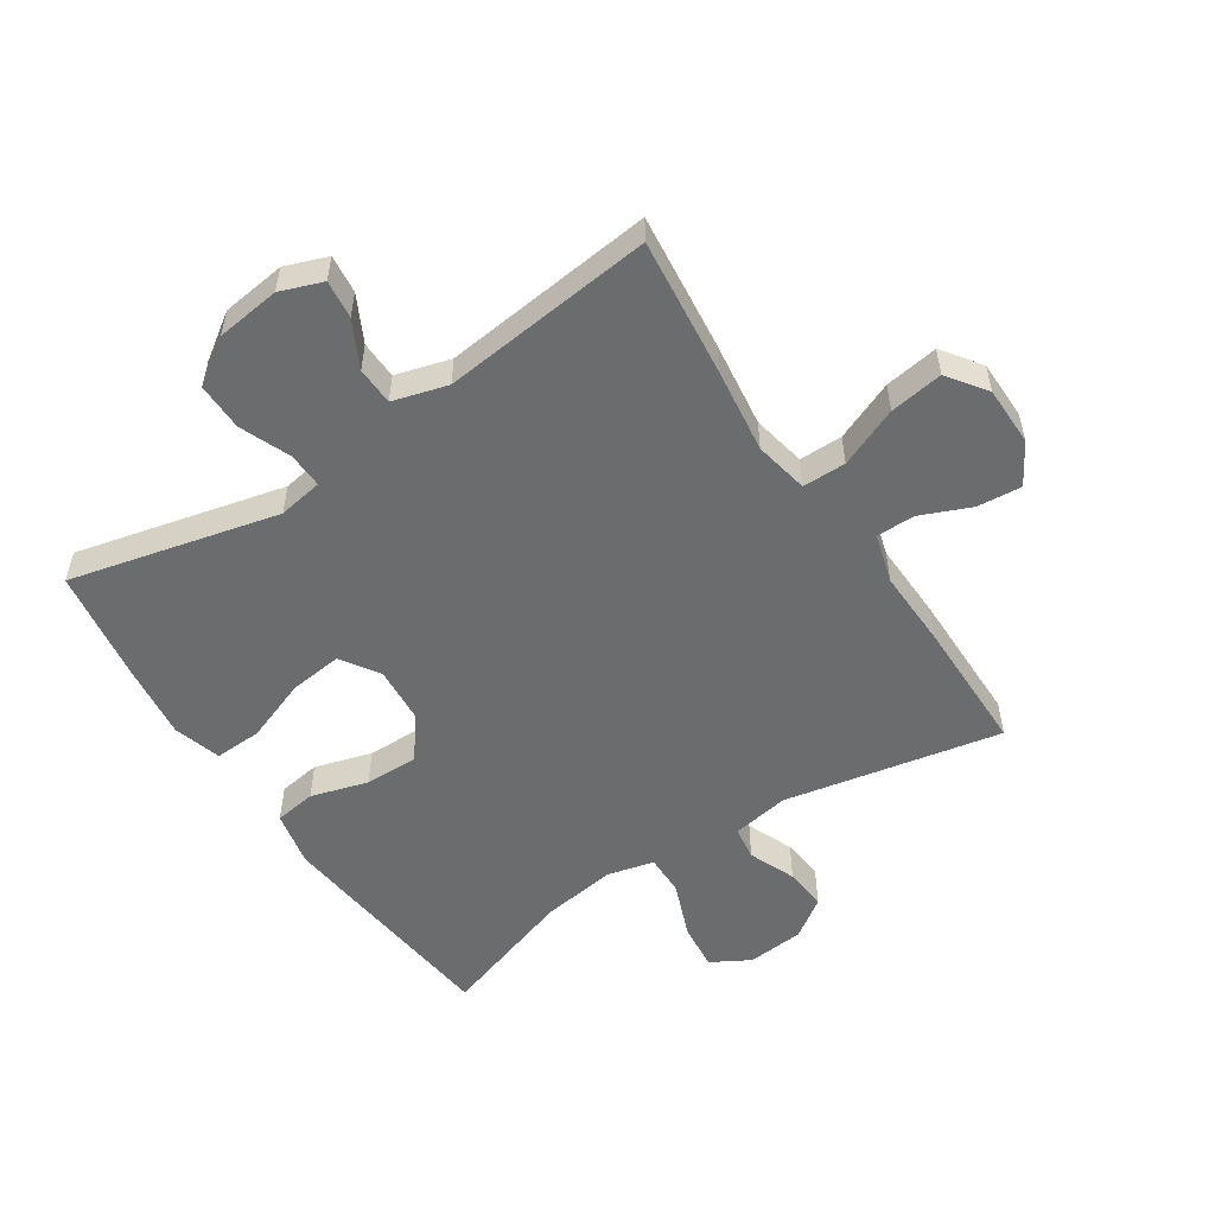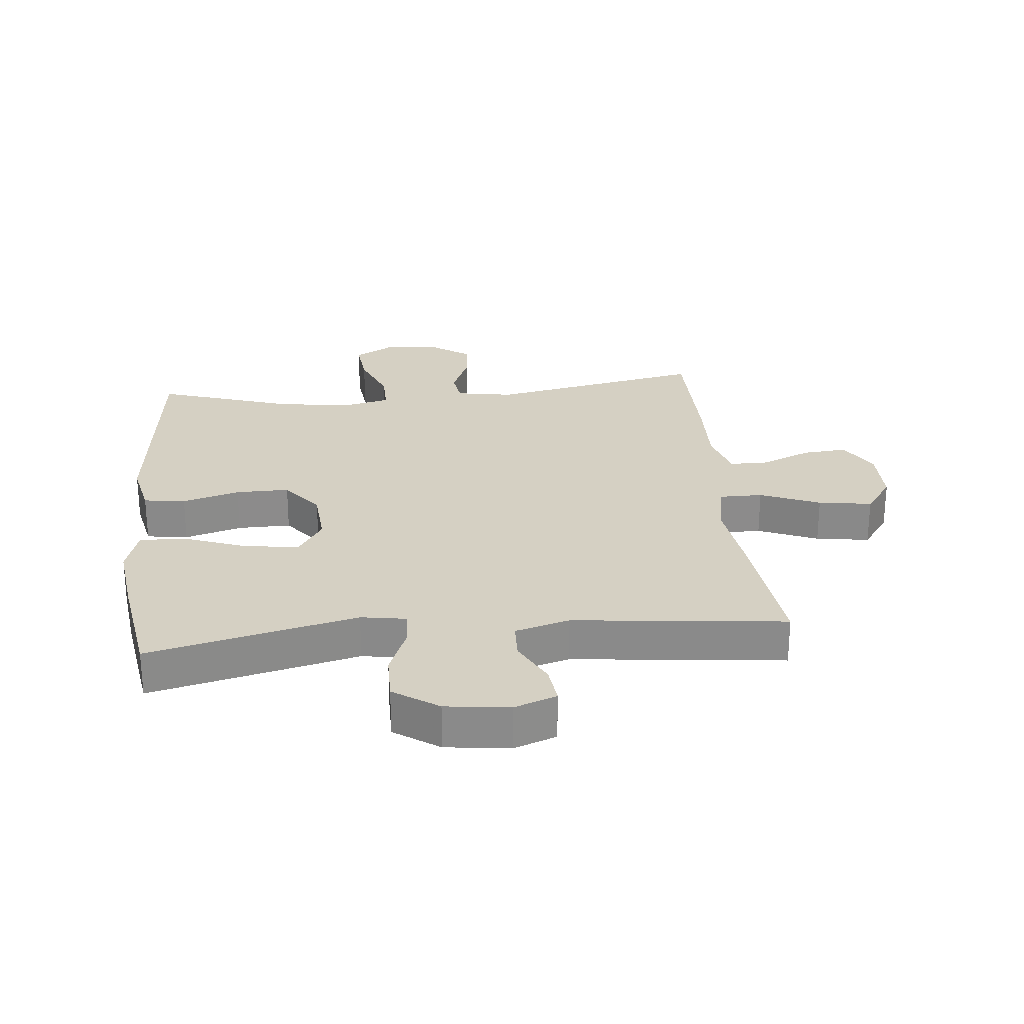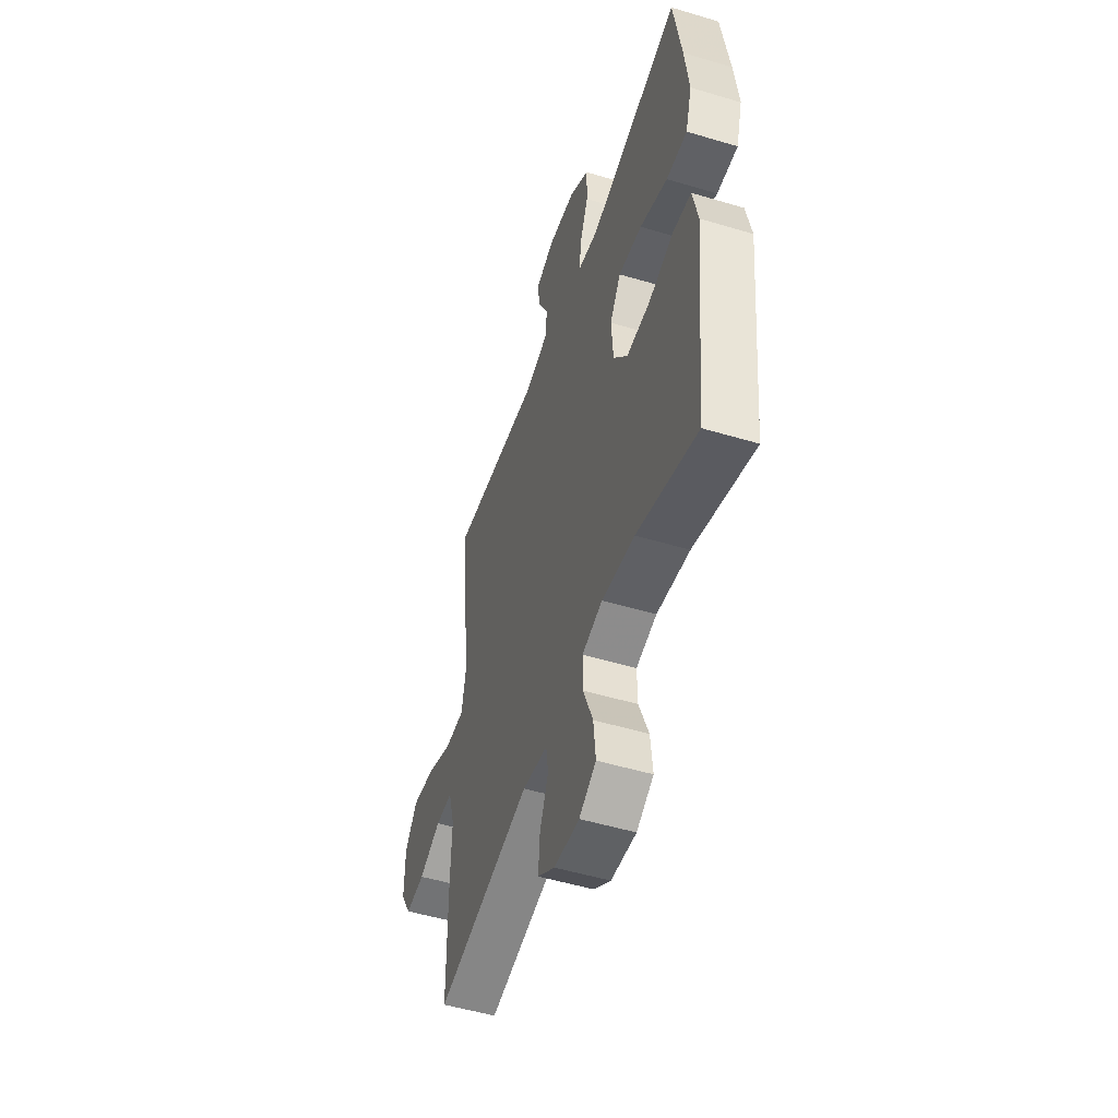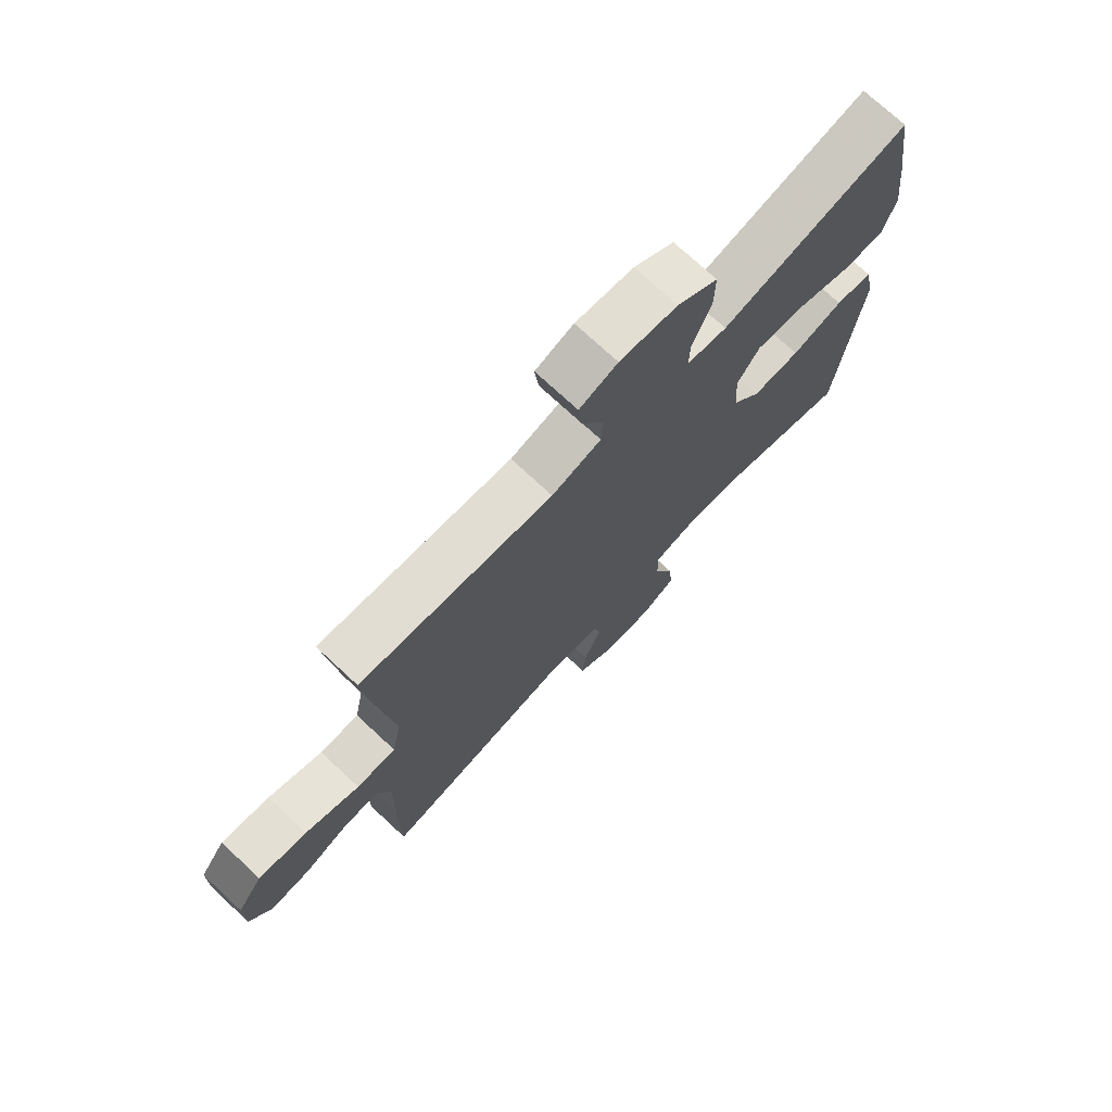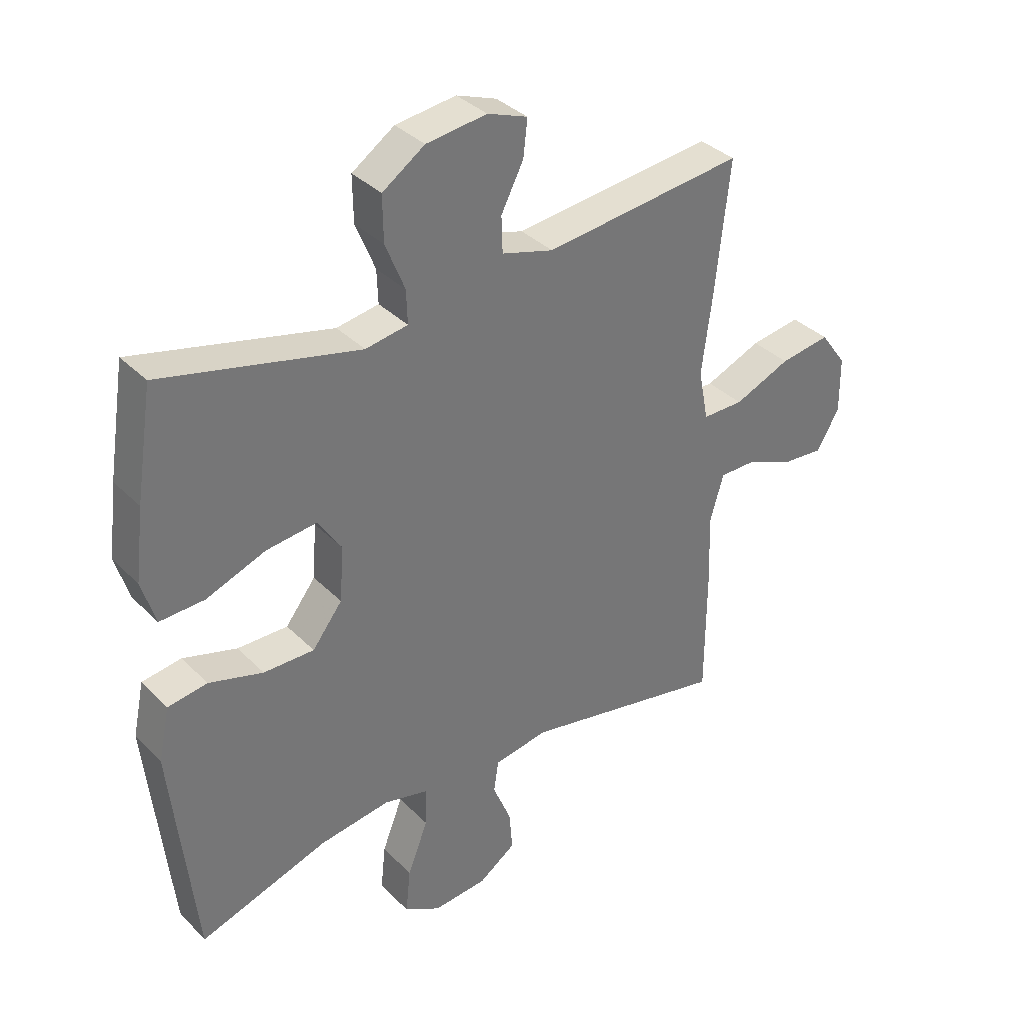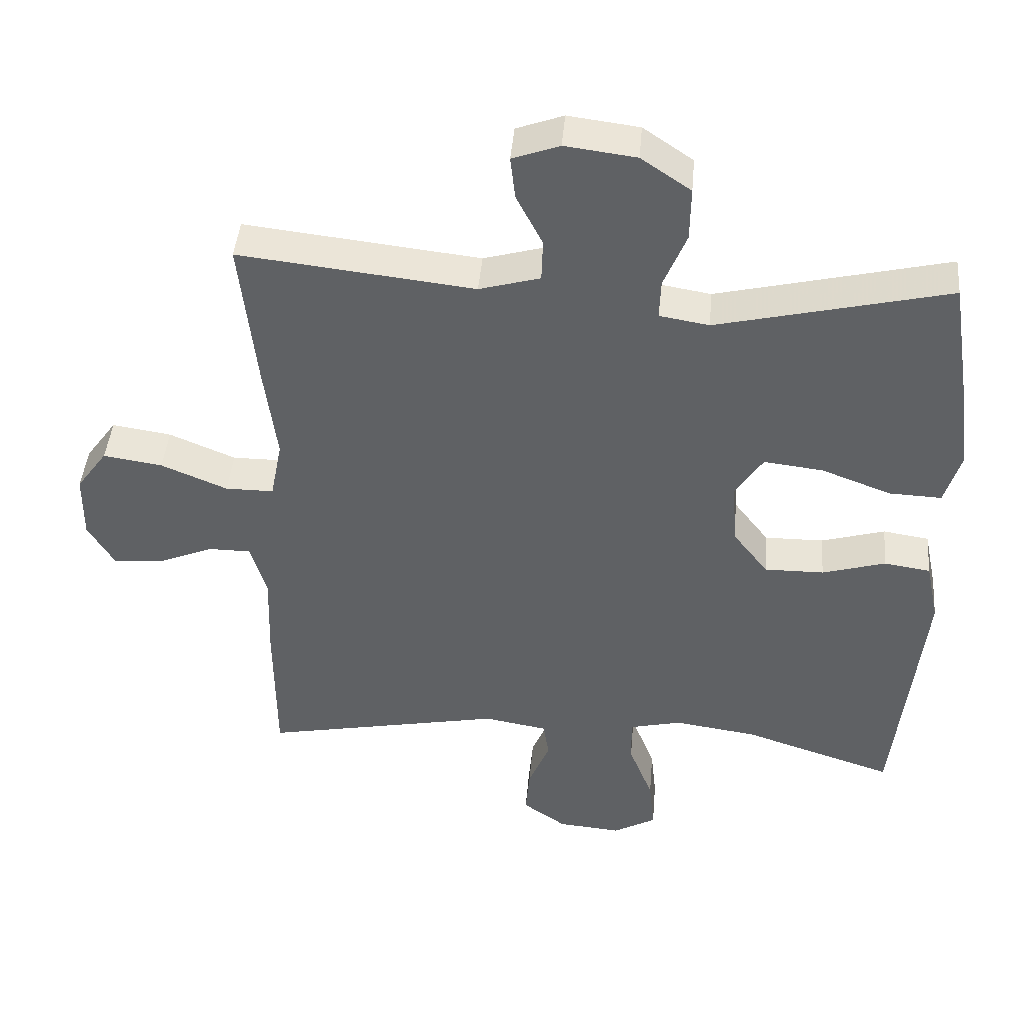
<metadata>
{"format":"obj","ext":"obj","renderer":"f3d","projection":"perspective","resolution":1024,"background":"white","views":[{"elev":-53.6,"azim":33.4,"up":"+Y"},{"elev":26.4,"azim":-5.7,"up":"+Y"},{"elev":-51.1,"azim":-108.1,"up":"+Z"},{"elev":73.6,"azim":132.9,"up":"+Z"},{"elev":35.5,"azim":-37.7,"up":"+Z"},{"elev":43.5,"azim":-175.1,"up":"+Z"}]}
</metadata>
<code>
v 0.5 0.07 0.5
v 0.476 0.07 0.278
v 0.458 0.07 0.14
v 0.475 0.07 0.053
v 0.545 0.07 0.053
v 0.641 0.07 0.093
v 0.727 0.07 0.106
v 0.772 0.07 0.044
v 0.773 0.07 -0.052
v 0.734 0.07 -0.118
v 0.663 0.07 -0.112
v 0.582 0.07 -0.078
v 0.52 0.07 -0.078
v 0.497 0.07 -0.158
v 0.501 0.07 -0.282
v 0.5 0.07 -0.5
v 0.151 0.07 -0.431
v 0.059 0.07 -0.447
v 0.051 0.07 -0.501
v 0.082 0.07 -0.576
v 0.088 0.07 -0.645
v 0.025 0.07 -0.689
v -0.067 0.07 -0.697
v -0.129 0.07 -0.662
v -0.121 0.07 -0.585
v -0.086 0.07 -0.496
v -0.085 0.07 -0.429
v -0.16 0.07 -0.411
v -0.28 0.07 -0.428
v -0.5 0.07 -0.5
v -0.526 0.07 -0.256
v -0.54 0.07 -0.122
v -0.521 0.07 -0.032
v -0.454 0.07 -0.022
v -0.362 0.07 -0.049
v -0.276 0.07 -0.05
v -0.225 0.07 0.016
v -0.218 0.07 0.109
v -0.258 0.07 0.17
v -0.344 0.07 0.16
v -0.445 0.07 0.122
v -0.521 0.07 0.119
v -0.544 0.07 0.195
v -0.529 0.07 0.316
v -0.5 0.07 0.5
v -0.165 0.07 0.42
v -0.093 0.07 0.432
v -0.095 0.07 0.489
v -0.128 0.07 0.57
v -0.129 0.07 0.647
v -0.057 0.07 0.696
v 0.046 0.07 0.709
v 0.114 0.07 0.684
v 0.107 0.07 0.622
v 0.069 0.07 0.548
v 0.071 0.07 0.487
v 0.159 0.07 0.462
v 0.5 0 0.5
v 0.476 0 0.278
v 0.458 0 0.14
v 0.475 0 0.053
v 0.545 0 0.053
v 0.641 0 0.093
v 0.727 0 0.106
v 0.772 0 0.044
v 0.773 0 -0.052
v 0.734 0 -0.118
v 0.663 0 -0.112
v 0.582 0 -0.078
v 0.52 0 -0.078
v 0.497 0 -0.158
v 0.501 0 -0.282
v 0.5 0 -0.5
v 0.151 0 -0.431
v 0.059 0 -0.447
v 0.051 0 -0.501
v 0.082 0 -0.576
v 0.088 0 -0.645
v 0.025 0 -0.689
v -0.067 0 -0.697
v -0.129 0 -0.662
v -0.121 0 -0.585
v -0.086 0 -0.496
v -0.085 0 -0.429
v -0.16 0 -0.411
v -0.28 0 -0.428
v -0.5 0 -0.5
v -0.526 0 -0.256
v -0.54 0 -0.122
v -0.521 0 -0.032
v -0.454 0 -0.022
v -0.362 0 -0.049
v -0.276 0 -0.05
v -0.225 0 0.016
v -0.218 0 0.109
v -0.258 0 0.17
v -0.344 0 0.16
v -0.445 0 0.122
v -0.521 0 0.119
v -0.544 0 0.195
v -0.529 0 0.316
v -0.5 0 0.5
v -0.165 0 0.42
v -0.093 0 0.432
v -0.095 0 0.489
v -0.128 0 0.57
v -0.129 0 0.647
v -0.057 0 0.696
v 0.046 0 0.709
v 0.114 0 0.684
v 0.107 0 0.622
v 0.069 0 0.548
v 0.071 0 0.487
v 0.159 0 0.462
f 53 54 55
f 52 53 55
f 51 52 55
f 50 51 55
f 49 50 55
f 48 49 55
f 47 48 55 56
f 44 45 46
f 43 44 46
f 42 43 46
f 41 42 46
f 40 41 46
f 39 40 46 47
f 47 56 57
f 39 47 57
f 38 39 57
f 33 34 35
f 32 33 35
f 31 32 35
f 30 31 35
f 29 30 35
f 28 29 35 36
f 27 28 36 37
f 24 25 26
f 23 24 26
f 22 23 26
f 21 22 26
f 20 21 26
f 19 20 26
f 18 19 26 27
f 1 2 3
f 57 1 3
f 38 57 3
f 37 38 3
f 27 37 3
f 18 27 3
f 17 18 3
f 10 11 12
f 9 10 12
f 8 9 12
f 7 8 12
f 6 7 12
f 5 6 12
f 4 5 12 13
f 17 3 4
f 16 17 4
f 15 16 4
f 14 15 4
f 4 13 14
f 112 111 110
f 112 110 109
f 112 109 108
f 112 108 107
f 112 107 106
f 112 106 105
f 113 112 105 104
f 103 102 101
f 103 101 100
f 103 100 99
f 103 99 98
f 103 98 97
f 104 103 97 96
f 114 113 104
f 114 104 96
f 114 96 95
f 92 91 90
f 92 90 89
f 92 89 88
f 92 88 87
f 92 87 86
f 93 92 86 85
f 94 93 85 84
f 83 82 81
f 83 81 80
f 83 80 79
f 83 79 78
f 83 78 77
f 83 77 76
f 84 83 76 75
f 60 59 58
f 60 58 114
f 60 114 95
f 60 95 94
f 60 94 84
f 60 84 75
f 60 75 74
f 69 68 67
f 69 67 66
f 69 66 65
f 69 65 64
f 69 64 63
f 69 63 62
f 70 69 62 61
f 61 60 74
f 61 74 73
f 61 73 72
f 61 72 71
f 71 70 61
f 1 58 59 2
f 2 59 60 3
f 3 60 61 4
f 4 61 62 5
f 5 62 63 6
f 6 63 64 7
f 7 64 65 8
f 8 65 66 9
f 9 66 67 10
f 10 67 68 11
f 11 68 69 12
f 12 69 70 13
f 13 70 71 14
f 14 71 72 15
f 15 72 73 16
f 16 73 74 17
f 17 74 75 18
f 18 75 76 19
f 19 76 77 20
f 20 77 78 21
f 21 78 79 22
f 22 79 80 23
f 23 80 81 24
f 24 81 82 25
f 25 82 83 26
f 26 83 84 27
f 27 84 85 28
f 28 85 86 29
f 29 86 87 30
f 30 87 88 31
f 31 88 89 32
f 32 89 90 33
f 33 90 91 34
f 34 91 92 35
f 35 92 93 36
f 36 93 94 37
f 37 94 95 38
f 38 95 96 39
f 39 96 97 40
f 40 97 98 41
f 41 98 99 42
f 42 99 100 43
f 43 100 101 44
f 44 101 102 45
f 45 102 103 46
f 46 103 104 47
f 47 104 105 48
f 48 105 106 49
f 49 106 107 50
f 50 107 108 51
f 51 108 109 52
f 52 109 110 53
f 53 110 111 54
f 54 111 112 55
f 55 112 113 56
f 56 113 114 57
f 57 114 58 1

</code>
